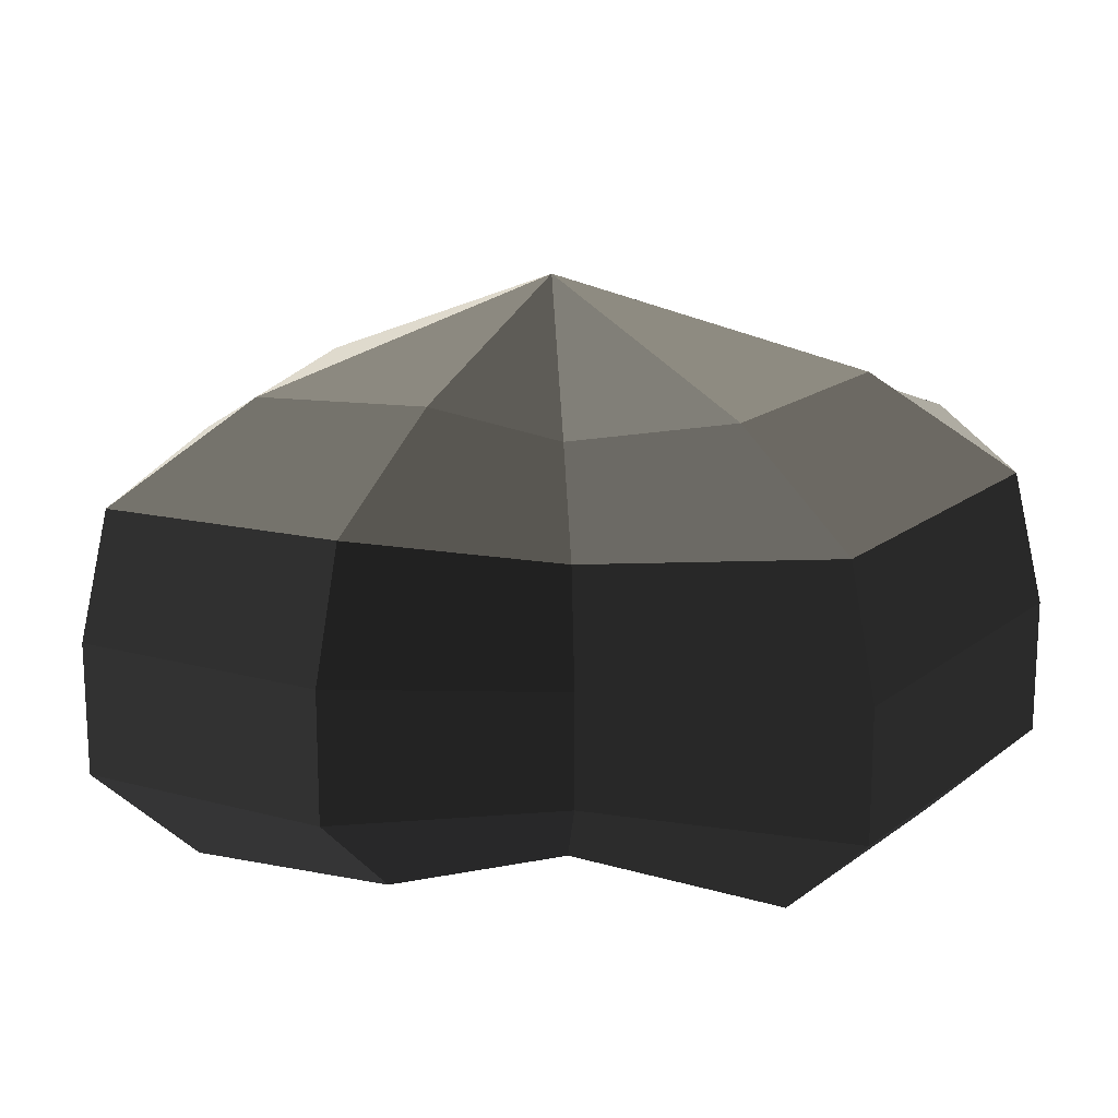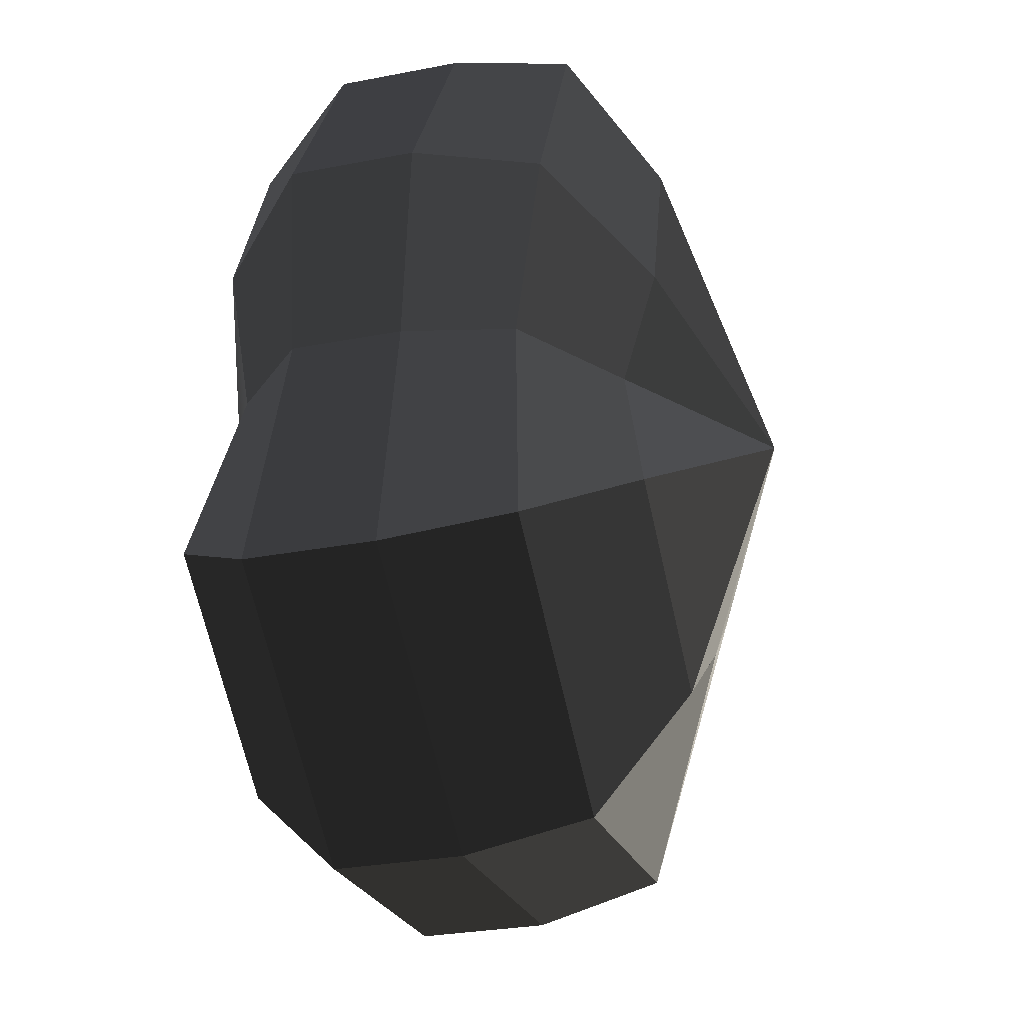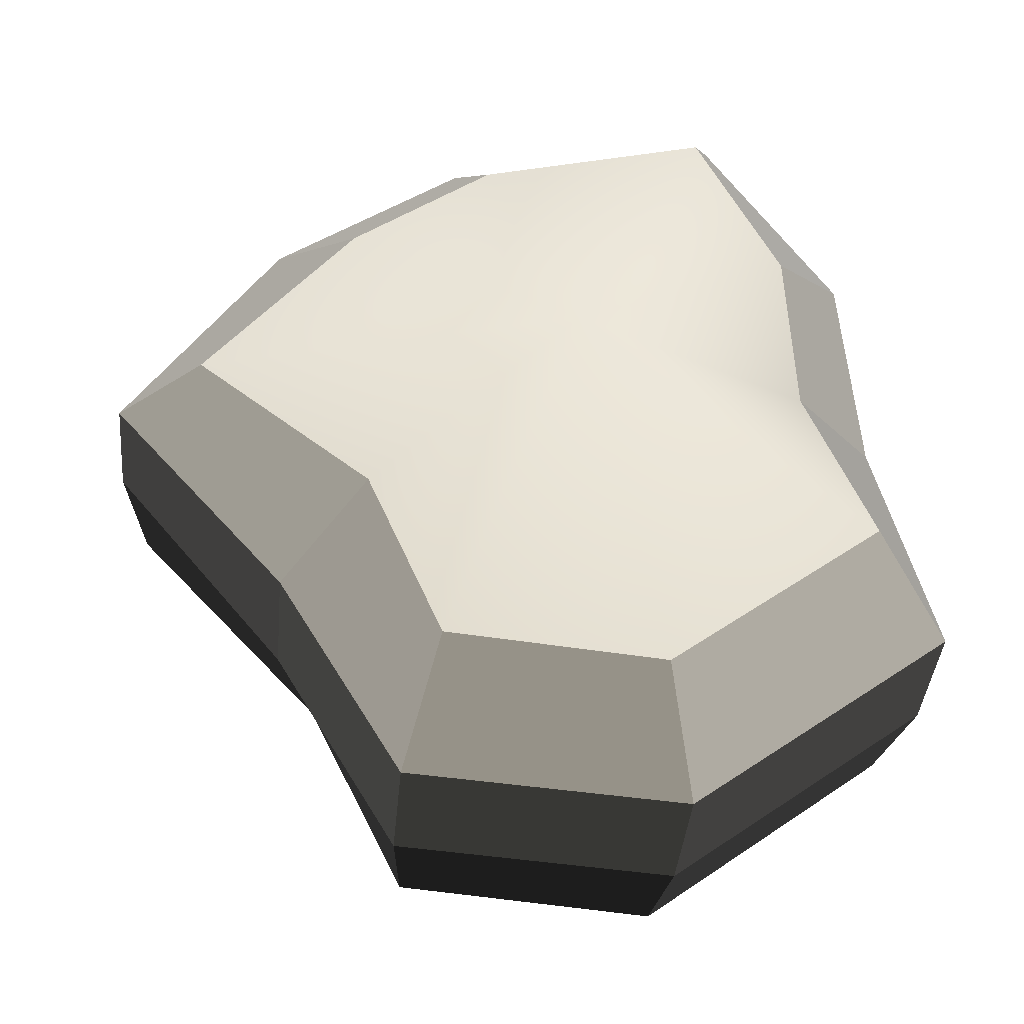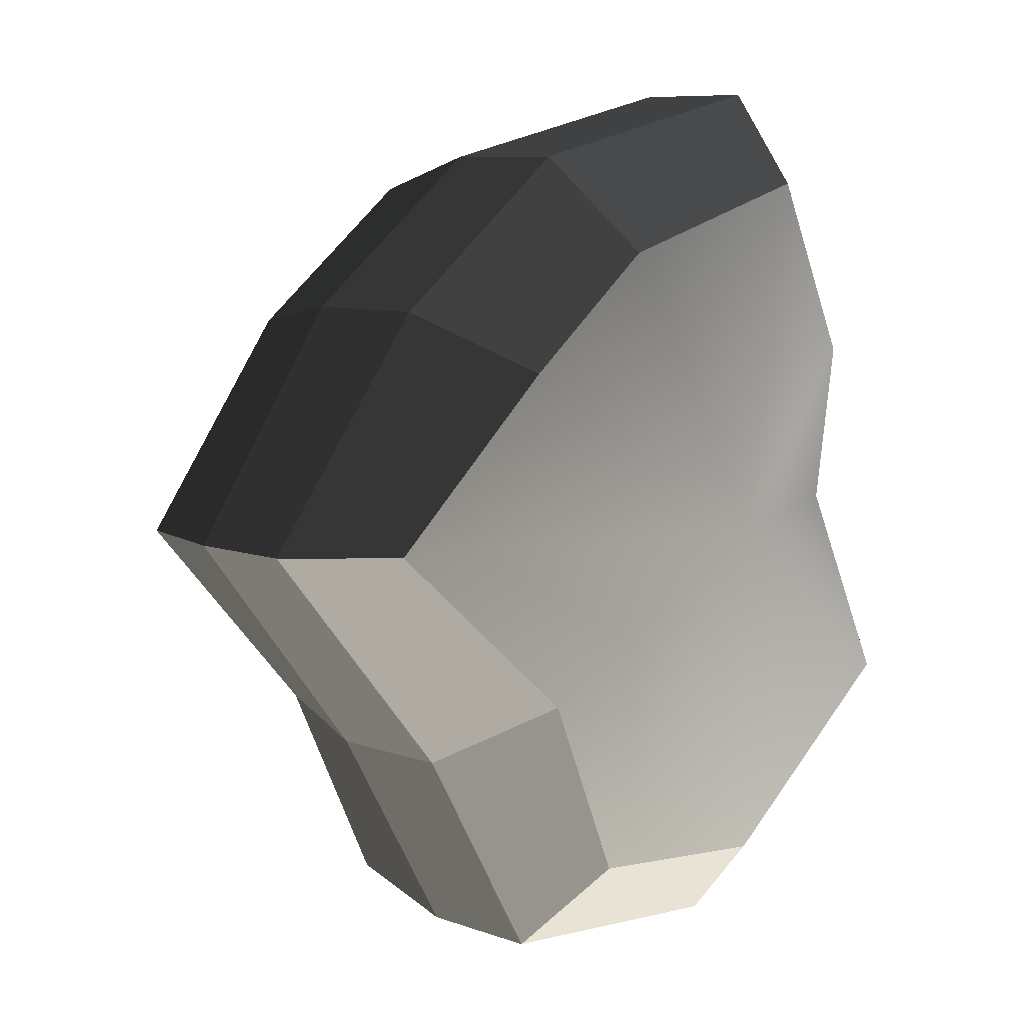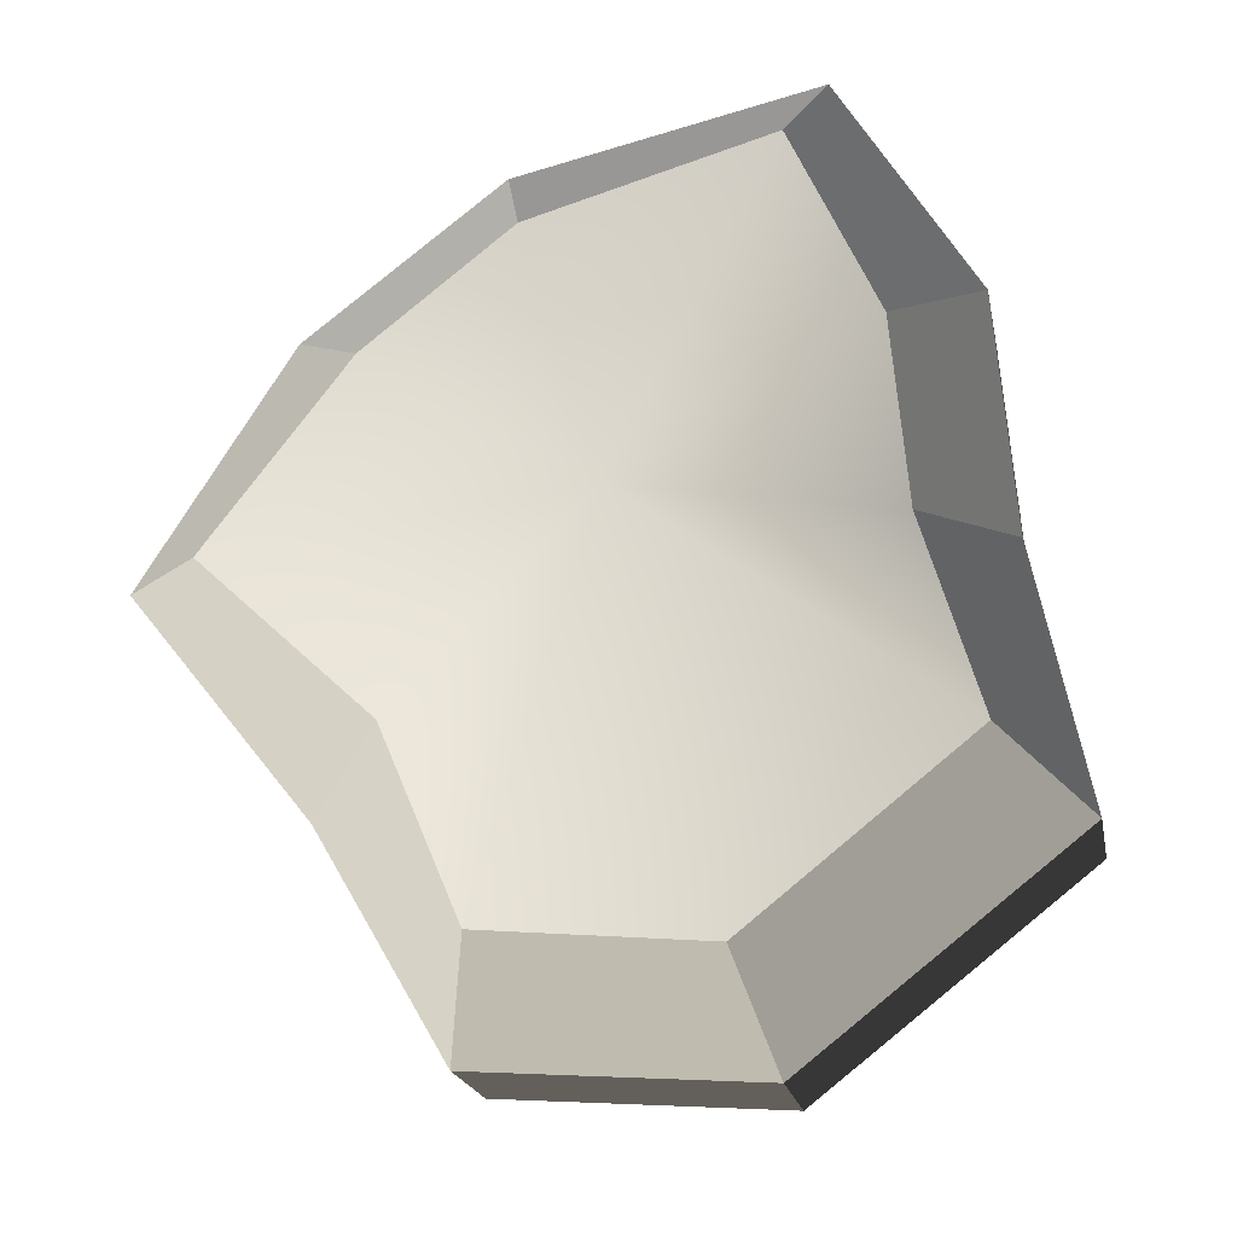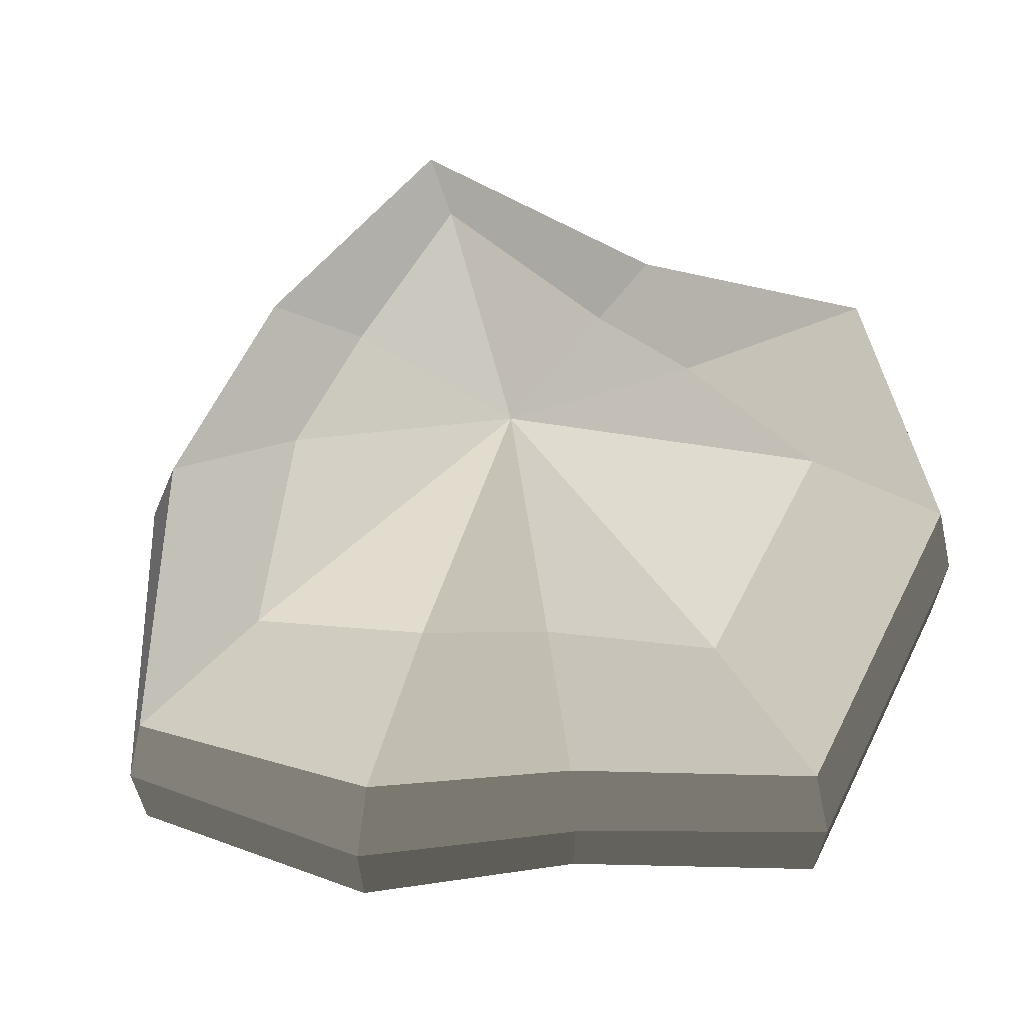
<metadata>
{"format":"obj","ext":"obj","renderer":"f3d","projection":"perspective","resolution":1024,"background":"white","views":[{"elev":18.0,"azim":86.4,"up":"+Y"},{"elev":-28.0,"azim":106.6,"up":"+Z"},{"elev":-39.5,"azim":-5.1,"up":"+Z"},{"elev":8.1,"azim":-44.7,"up":"+Z"},{"elev":-19.4,"azim":10.5,"up":"+Z"},{"elev":64.5,"azim":78.3,"up":"+Y"}]}
</metadata>
<code>
v 0.01455 -0.02578 -0.04036
v 0.004625 -0.03398 0.001093
v 0.03879 -0.02578 -0.02105
v -0.009663 -0.02578 -0.03817
v -0.01825 -0.02578 -0.01778
v -0.03822 -0.02223 0.001093
v -0.02135 -0.02578 0.01997
v -0.005297 -0.02578 0.03272
v 0.02109 -0.02578 0.04036
v 0.0306 -0.02578 0.01996
v 0.03219 -0.02223 0.001093
v 0.03879 -0.02578 -0.02105
v 0.04797 -0.01489 -0.02772
v 0.01805 -0.01489 -0.05115
v 0.01455 -0.02578 -0.04036
v 0.01455 -0.02578 -0.04036
v 0.01805 -0.01489 -0.05115
v -0.01317 -0.01489 -0.04897
v -0.009663 -0.02578 -0.03817
v -0.009663 -0.02578 -0.03817
v -0.01317 -0.01489 -0.04897
v -0.02743 -0.01489 -0.02445
v -0.01825 -0.02578 -0.01778
v -0.01825 -0.02578 -0.01778
v -0.02743 -0.01489 -0.02445
v -0.04797 -0.01289 0.001093
v -0.03822 -0.02223 0.001093
v -0.03822 -0.02223 0.001093
v -0.04797 -0.01289 0.001093
v -0.03053 -0.01489 0.02664
v -0.02135 -0.02578 0.01997
v -0.02135 -0.02578 0.01997
v -0.03053 -0.01489 0.02664
v -0.008804 -0.01489 0.04351
v -0.005297 -0.02578 0.03272
v -0.005297 -0.02578 0.03272
v -0.008804 -0.01489 0.04351
v 0.0246 -0.01489 0.05115
v 0.02109 -0.02578 0.04036
v 0.02109 -0.02578 0.04036
v 0.0246 -0.01489 0.05115
v 0.03978 -0.01489 0.02664
v 0.0306 -0.02578 0.01996
v 0.0306 -0.02578 0.01996
v 0.03978 -0.01489 0.02664
v 0.04193 -0.01289 0.001093
v 0.03219 -0.02223 0.001093
v 0.03219 -0.02223 0.001093
v 0.04193 -0.01289 0.001093
v 0.04797 -0.01489 -0.02772
v 0.03879 -0.02578 -0.02105
v 0.04797 -0.01489 -0.02772
v 0.04797 -0.0001483 -0.02772
v 0.01805 -0.0001483 -0.05115
v 0.01805 -0.01489 -0.05115
v 0.01805 -0.01489 -0.05115
v 0.01805 -0.0001483 -0.05115
v -0.01317 -0.0001482 -0.04897
v -0.01317 -0.01489 -0.04897
v -0.01317 -0.01489 -0.04897
v -0.01317 -0.0001482 -0.04897
v -0.02743 -0.0001483 -0.02445
v -0.02743 -0.01489 -0.02445
v -0.02743 -0.01489 -0.02445
v -0.02743 -0.0001483 -0.02445
v -0.04797 -0.0002294 0.001093
v -0.04797 -0.01289 0.001093
v -0.04797 -0.01289 0.001093
v -0.04797 -0.0002294 0.001093
v -0.03053 -0.0001483 0.02664
v -0.03053 -0.01489 0.02664
v -0.03053 -0.01489 0.02664
v -0.03053 -0.0001483 0.02664
v -0.008804 -0.0001483 0.04351
v -0.008804 -0.01489 0.04351
v -0.008804 -0.01489 0.04351
v -0.008804 -0.0001483 0.04351
v 0.0246 -0.0001483 0.05115
v 0.0246 -0.01489 0.05115
v 0.0246 -0.01489 0.05115
v 0.0246 -0.0001483 0.05115
v 0.03978 -0.0001483 0.02664
v 0.03978 -0.01489 0.02664
v 0.03978 -0.01489 0.02664
v 0.03978 -0.0001483 0.02664
v 0.04193 -0.0002294 0.001093
v 0.04193 -0.01289 0.001093
v 0.04193 -0.01289 0.001093
v 0.04193 -0.0002294 0.001093
v 0.04797 -0.0001483 -0.02772
v 0.04797 -0.01489 -0.02772
v 0.04797 -0.0001483 -0.02772
v 0.04569 0.01428 -0.0254
v 0.01715 0.01428 -0.04799
v 0.01805 -0.0001483 -0.05115
v 0.01805 -0.0001483 -0.05115
v 0.01715 0.01428 -0.04799
v -0.01183 0.01428 -0.0456
v -0.01317 -0.0001482 -0.04897
v -0.01317 -0.0001482 -0.04897
v -0.01183 0.01428 -0.0456
v -0.02321 0.01428 -0.0218
v -0.02743 -0.0001483 -0.02445
v -0.02743 -0.0001483 -0.02445
v -0.02321 0.01428 -0.0218
v -0.0453 0.01197 0.001198
v -0.04797 -0.0002294 0.001093
v -0.04797 -0.0002294 0.001093
v -0.0453 0.01197 0.001198
v -0.02661 0.01428 0.0242
v -0.03053 -0.0001483 0.02664
v -0.03053 -0.0001483 0.02664
v -0.02661 0.01428 0.0242
v -0.007041 0.01428 0.03962
v -0.008804 -0.0001483 0.04351
v -0.008804 -0.0001483 0.04351
v -0.007041 0.01428 0.03962
v 0.02433 0.01428 0.04799
v 0.0246 -0.0001483 0.05115
v 0.0246 -0.0001483 0.05115
v 0.02433 0.01428 0.04799
v 0.03671 0.01428 0.0242
v 0.03978 -0.0001483 0.02664
v 0.03978 -0.0001483 0.02664
v 0.03671 0.01428 0.0242
v 0.03865 0.01197 0.001198
v 0.04193 -0.0002294 0.001093
v 0.04193 -0.0002294 0.001093
v 0.03865 0.01197 0.001198
v 0.04569 0.01428 -0.0254
v 0.04797 -0.0001483 -0.02772
v 0.04569 0.01428 -0.0254
v 0.03225 0.02437 -0.01615
v 0.01204 0.02437 -0.03257
v 0.01715 0.01428 -0.04799
v 0.01715 0.01428 -0.04799
v 0.01204 0.02437 -0.03257
v -0.002592 0.02437 -0.02139
v -0.01183 0.01428 -0.0456
v -0.01183 0.01428 -0.0456
v -0.002592 0.02437 -0.02139
v -0.01125 0.02437 -0.01279
v -0.02321 0.01428 -0.0218
v -0.02321 0.01428 -0.0218
v -0.01125 0.02437 -0.01279
v -0.03124 0.02075 0.001119
v -0.0453 0.01197 0.001198
v -0.0453 0.01197 0.001198
v -0.03124 0.02075 0.001119
v -0.01443 0.02437 0.01503
v -0.02661 0.01428 0.0242
v -0.02661 0.01428 0.0242
v -0.01443 0.02437 0.01503
v -0.002591 0.02437 0.02475
v -0.007041 0.01428 0.03962
v -0.007041 0.01428 0.03962
v -0.002591 0.02437 0.02475
v 0.01874 0.02437 0.03257
v 0.02433 0.01428 0.04799
v 0.02433 0.01428 0.04799
v 0.01874 0.02437 0.03257
v 0.02387 0.02437 0.01503
v 0.03671 0.01428 0.0242
v 0.03671 0.01428 0.0242
v 0.02387 0.02437 0.01503
v 0.02505 0.02075 0.00112
v 0.03865 0.01197 0.001198
v 0.03865 0.01197 0.001198
v 0.02505 0.02075 0.00112
v 0.03225 0.02437 -0.01615
v 0.04569 0.01428 -0.0254
v 0.03225 0.02437 -0.01615
v 0.004625 0.03398 0.001093
v 0.01204 0.02437 -0.03257
v 0.01204 0.02437 -0.03257
v 0.004625 0.03398 0.001093
v -0.002592 0.02437 -0.02139
v -0.002592 0.02437 -0.02139
v 0.004625 0.03398 0.001093
v -0.01125 0.02437 -0.01279
v -0.01125 0.02437 -0.01279
v 0.004625 0.03398 0.001093
v -0.03124 0.02075 0.001119
v -0.03124 0.02075 0.001119
v 0.004625 0.03398 0.001093
v -0.01443 0.02437 0.01503
v -0.01443 0.02437 0.01503
v 0.004625 0.03398 0.001093
v -0.002591 0.02437 0.02475
v -0.002591 0.02437 0.02475
v 0.004625 0.03398 0.001093
v 0.01874 0.02437 0.03257
v 0.01874 0.02437 0.03257
v 0.004625 0.03398 0.001093
v 0.02387 0.02437 0.01503
v 0.02387 0.02437 0.01503
v 0.004625 0.03398 0.001093
v 0.02505 0.02075 0.00112
v 0.02505 0.02075 0.00112
v 0.004625 0.03398 0.001093
v 0.03225 0.02437 -0.01615
g Foliage2_36_3286_73
f 1 3 2
f 4 1 2
f 5 4 2
f 6 5 2
f 7 6 2
f 8 7 2
f 9 8 2
f 10 9 2
f 11 10 2
f 3 11 2
f 12 14 13
f 12 15 14
f 16 18 17
f 16 19 18
f 20 22 21
f 20 23 22
f 24 26 25
f 24 27 26
f 28 30 29
f 28 31 30
f 32 34 33
f 32 35 34
f 36 38 37
f 36 39 38
f 40 42 41
f 40 43 42
f 44 46 45
f 44 47 46
f 48 50 49
f 48 51 50
f 52 54 53
f 52 55 54
f 56 58 57
f 56 59 58
f 60 62 61
f 60 63 62
f 64 66 65
f 64 67 66
f 68 70 69
f 68 71 70
f 72 74 73
f 72 75 74
f 76 78 77
f 76 79 78
f 80 82 81
f 80 83 82
f 84 86 85
f 84 87 86
f 88 90 89
f 88 91 90
f 92 94 93
f 92 95 94
f 96 98 97
f 96 99 98
f 100 102 101
f 100 103 102
f 104 106 105
f 104 107 106
f 108 110 109
f 108 111 110
f 112 114 113
f 112 115 114
f 116 118 117
f 116 119 118
f 120 122 121
f 120 123 122
f 124 126 125
f 124 127 126
f 128 130 129
f 128 131 130
f 132 134 133
f 132 135 134
f 136 138 137
f 136 139 138
f 140 142 141
f 140 143 142
f 144 146 145
f 144 147 146
f 148 150 149
f 148 151 150
f 152 154 153
f 152 155 154
f 156 158 157
f 156 159 158
f 160 162 161
f 160 163 162
f 164 166 165
f 164 167 166
f 168 170 169
f 168 171 170
f 172 174 173
f 175 177 176
f 178 180 179
f 181 183 182
f 184 186 185
f 187 189 188
f 190 192 191
f 193 195 194
f 196 198 197
f 199 201 200

</code>
